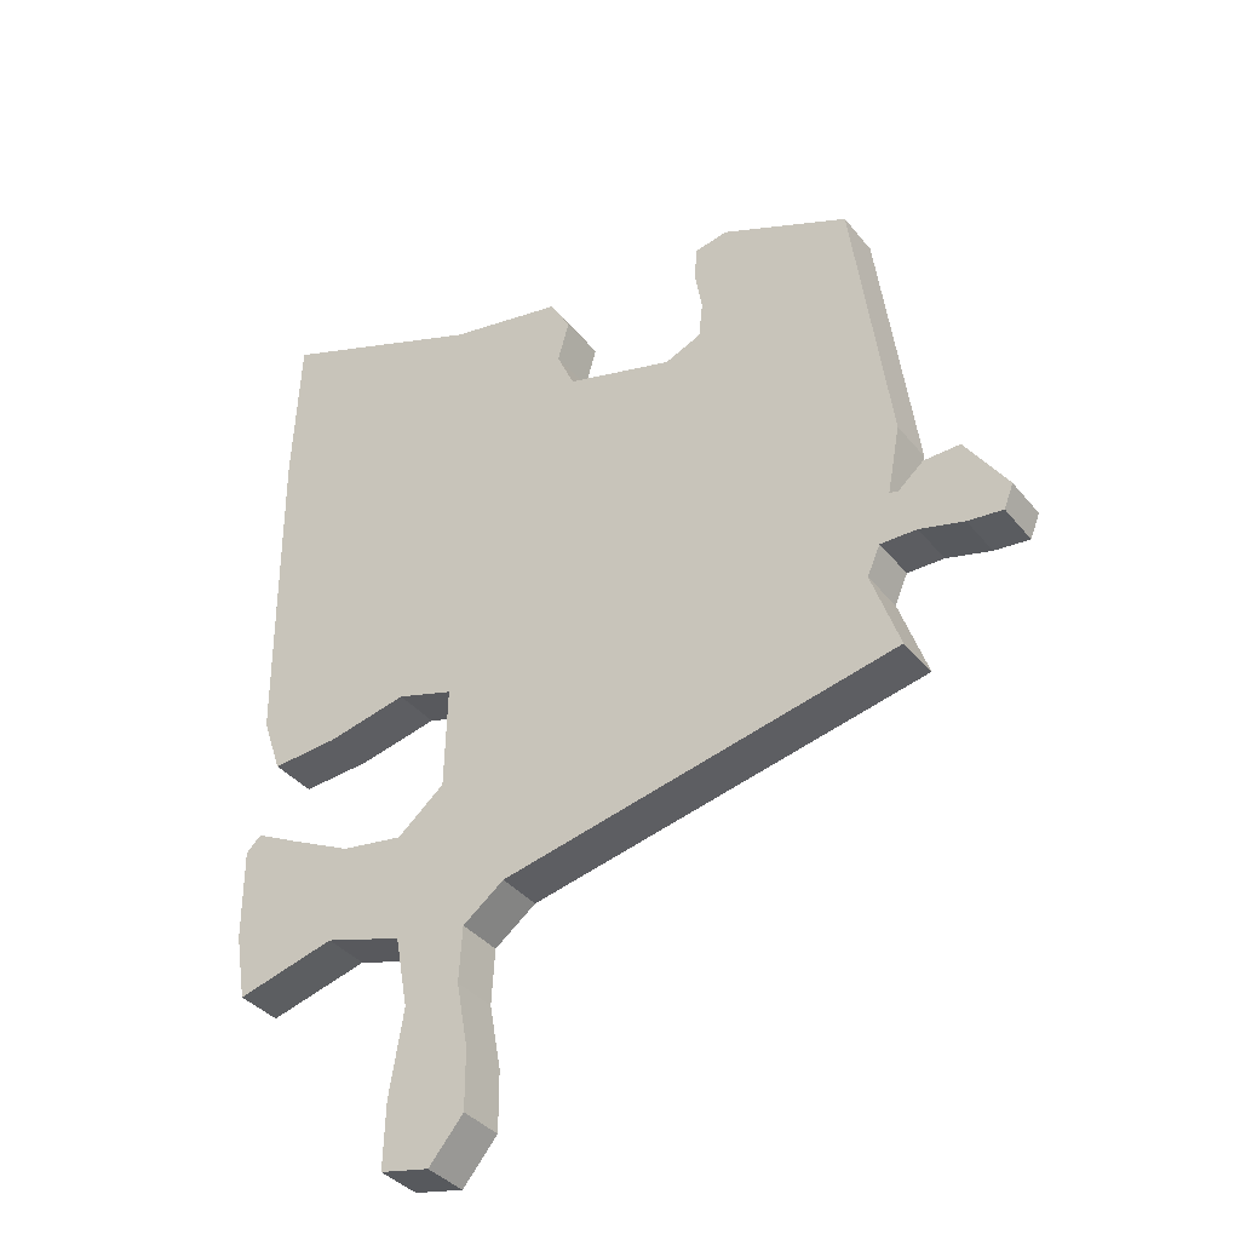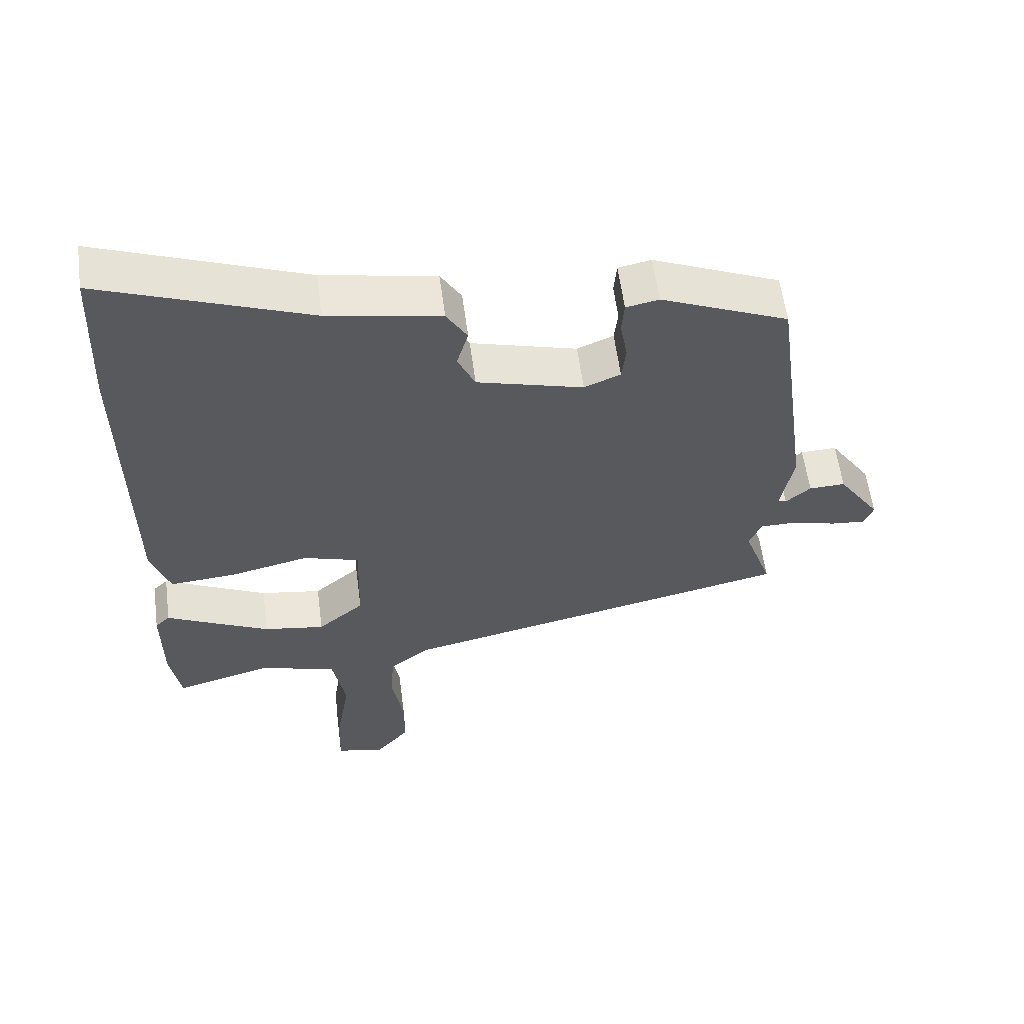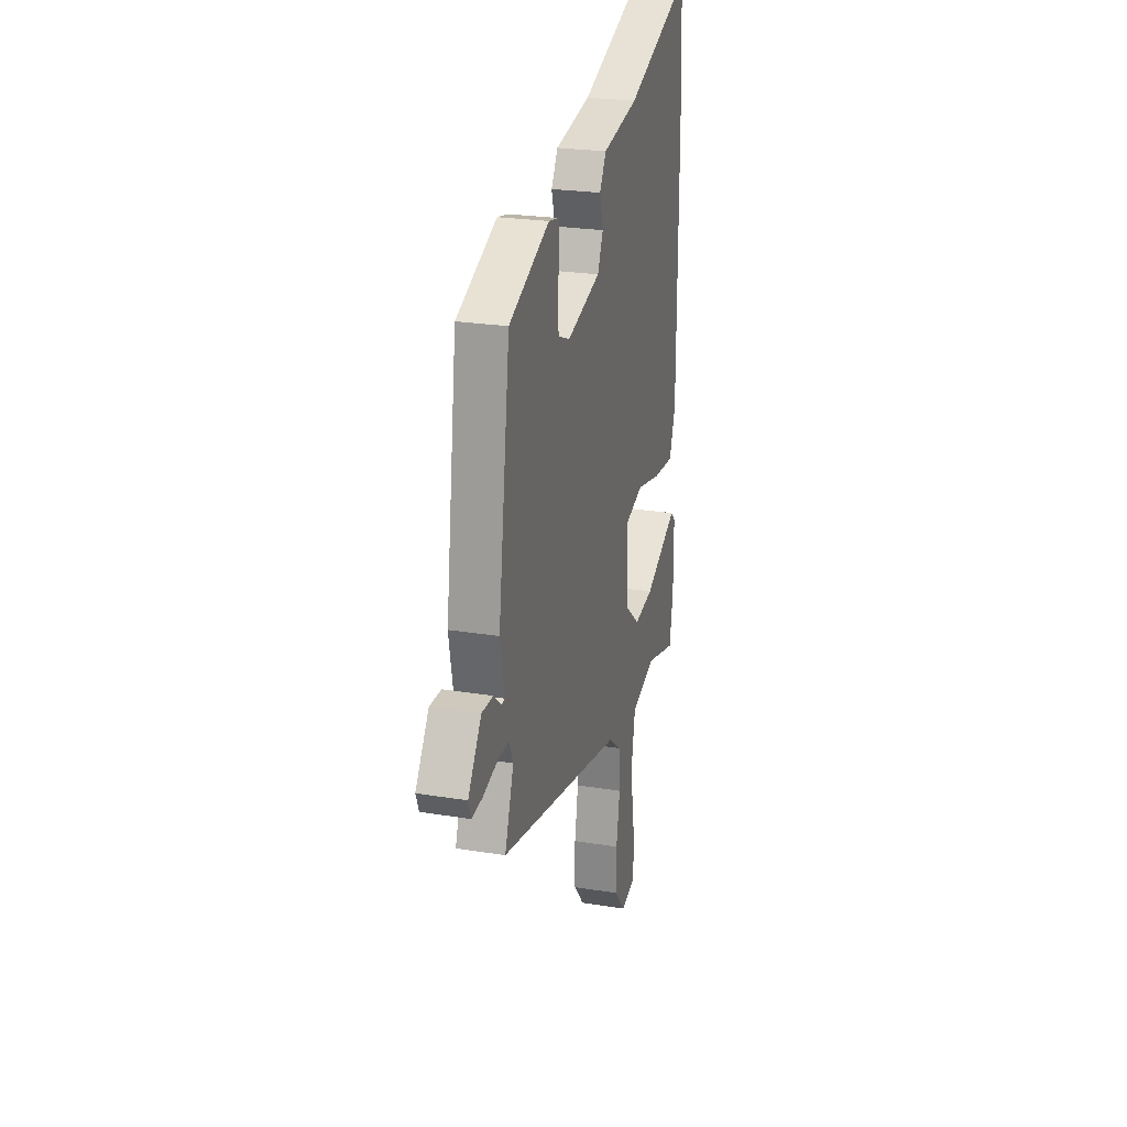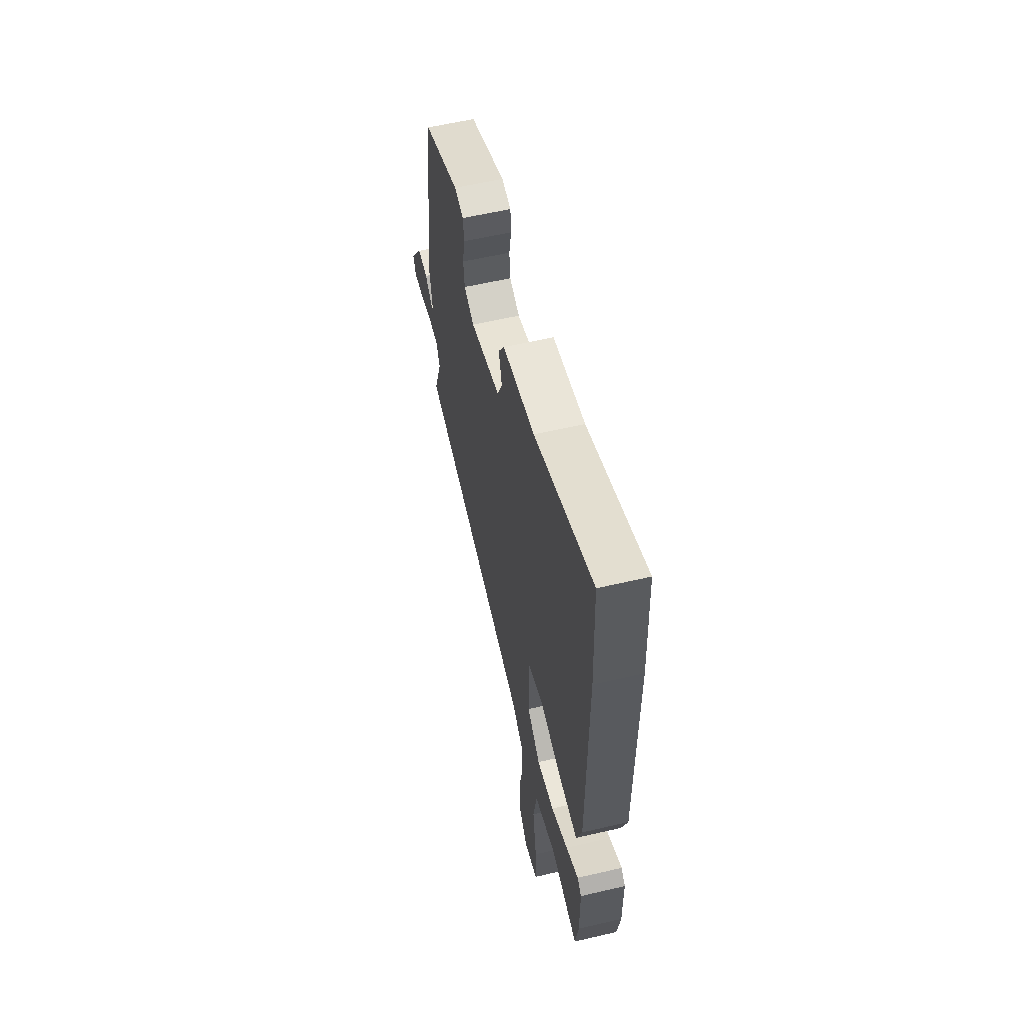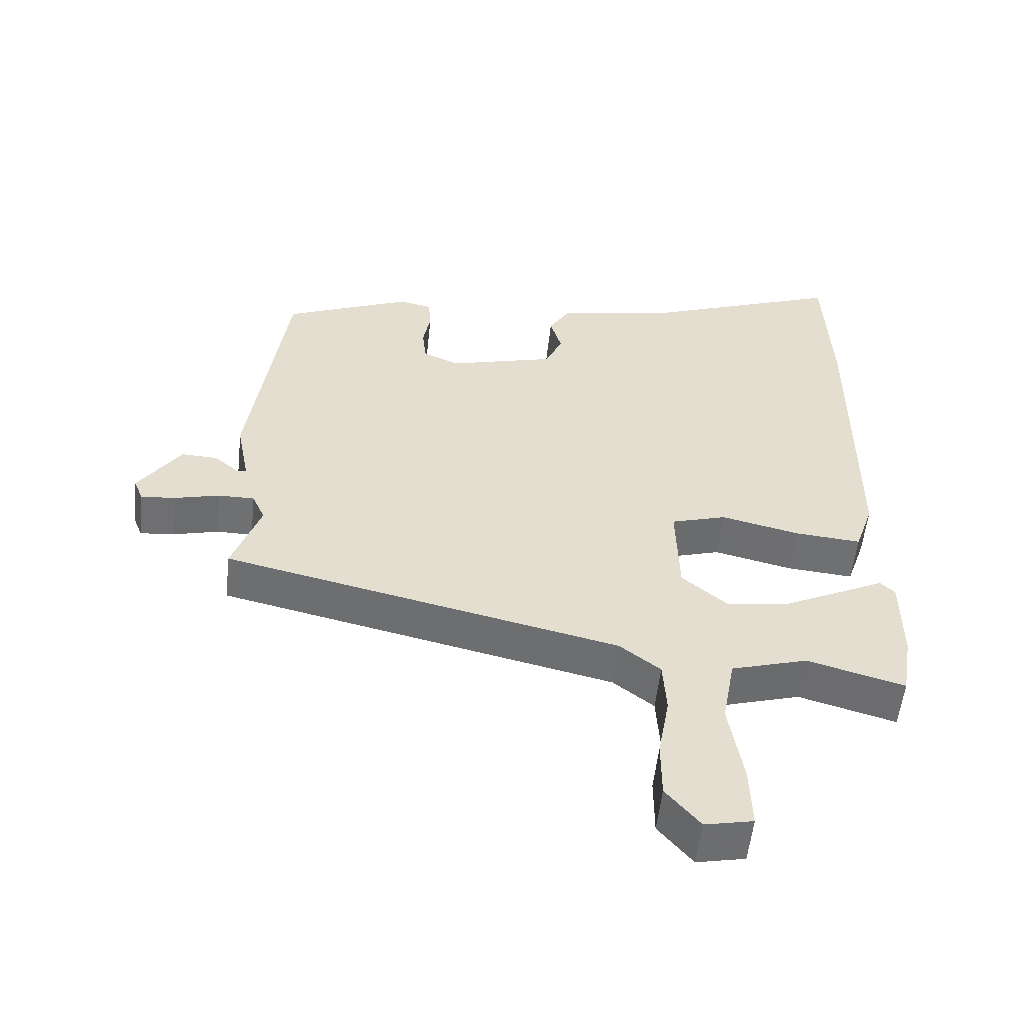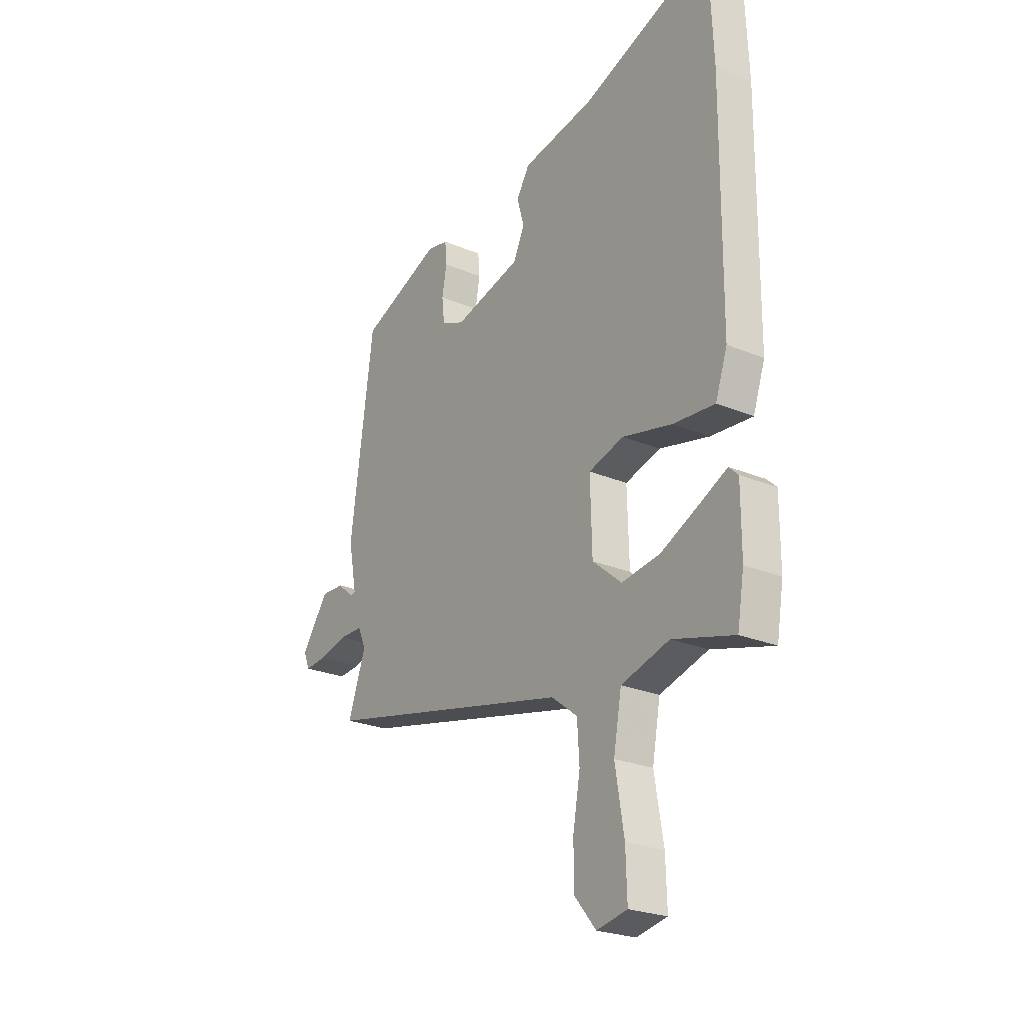
<metadata>
{"format":"obj","ext":"obj","renderer":"f3d","projection":"perspective","resolution":1024,"background":"white","views":[{"elev":-36.9,"azim":33.8,"up":"+Z"},{"elev":58.5,"azim":-7.5,"up":"+Z"},{"elev":24.4,"azim":105.0,"up":"+Z"},{"elev":58.2,"azim":-103.6,"up":"+Z"},{"elev":-54.9,"azim":173.8,"up":"+Z"},{"elev":-24.4,"azim":-124.9,"up":"+Z"}]}
</metadata>
<code>
v -0.504 0.07 0.41
v -0.494 0.07 0.642
v -0.185 0.07 0.526
v -0.016 0.07 0.495
v 0.015 0.07 0.444
v -0.002 0.07 0.385
v 0.024 0.07 0.328
v 0.183 0.07 0.285
v 0.237 0.07 0.308
v 0.243 0.07 0.362
v 0.232 0.07 0.423
v 0.236 0.07 0.471
v 0.285 0.07 0.481
v 0.475 0.07 0.401
v 0.53 0.07 -0.001
v 0.511 0.07 -0.101
v 0.524 0.07 -0.104
v 0.561 0.07 -0.072
v 0.615 0.07 -0.07
v 0.678 0.07 -0.162
v 0.664 0.07 -0.197
v 0.612 0.07 -0.192
v 0.546 0.07 -0.175
v 0.492 0.07 -0.175
v 0.473 0.07 -0.218
v 0.515 0.07 -0.337
v -0.073 0.07 -0.468
v -0.134 0.07 -0.515
v -0.139 0.07 -0.596
v -0.122 0.07 -0.691
v -0.122 0.07 -0.779
v -0.173 0.07 -0.84
v -0.245 0.07 -0.825
v -0.242 0.07 -0.73
v -0.221 0.07 -0.604
v -0.24 0.07 -0.499
v -0.354 0.07 -0.465
v -0.499 0.07 -0.505
v -0.515 0.07 -0.409
v -0.515 0.07 -0.274
v -0.493 0.07 -0.253
v -0.427 0.07 -0.286
v -0.338 0.07 -0.329
v -0.247 0.07 -0.343
v -0.178 0.07 -0.285
v -0.174 0.07 -0.136
v -0.257 0.07 -0.111
v -0.374 0.07 -0.138
v -0.473 0.07 -0.146
v -0.501 0.07 -0.064
v -0.504 0 0.41
v -0.494 0 0.642
v -0.185 0 0.526
v -0.016 0 0.495
v 0.015 0 0.444
v -0.002 0 0.385
v 0.024 0 0.328
v 0.183 0 0.285
v 0.237 0 0.308
v 0.243 0 0.362
v 0.232 0 0.423
v 0.236 0 0.471
v 0.285 0 0.481
v 0.475 0 0.401
v 0.53 0 -0.001
v 0.511 0 -0.101
v 0.524 0 -0.104
v 0.561 0 -0.072
v 0.615 0 -0.07
v 0.678 0 -0.162
v 0.664 0 -0.197
v 0.612 0 -0.192
v 0.546 0 -0.175
v 0.492 0 -0.175
v 0.473 0 -0.218
v 0.515 0 -0.337
v -0.073 0 -0.468
v -0.134 0 -0.515
v -0.139 0 -0.596
v -0.122 0 -0.691
v -0.122 0 -0.779
v -0.173 0 -0.84
v -0.245 0 -0.825
v -0.242 0 -0.73
v -0.221 0 -0.604
v -0.24 0 -0.499
v -0.354 0 -0.465
v -0.499 0 -0.505
v -0.515 0 -0.409
v -0.515 0 -0.274
v -0.493 0 -0.253
v -0.427 0 -0.286
v -0.338 0 -0.329
v -0.247 0 -0.343
v -0.178 0 -0.285
v -0.174 0 -0.136
v -0.257 0 -0.111
v -0.374 0 -0.138
v -0.473 0 -0.146
v -0.501 0 -0.064
f 47 48 49 50
f 47 50 1 2
f 46 47 2 3
f 39 40 41 42
f 37 38 39 42
f 36 37 42 43
f 32 33 34 35
f 32 35 36
f 29 30 31 32
f 28 29 32 36
f 27 28 36 43
f 25 26 27
f 24 25 27
f 20 21 22 23
f 20 23 24
f 17 18 19 20
f 16 17 20 24
f 10 11 12 13
f 9 10 13 14
f 8 9 14 15
f 3 4 5 6
f 46 3 6 7
f 45 46 7 8
f 27 43 44
f 27 44 45
f 16 24 27 45
f 8 15 16 45
f 100 99 98 97
f 52 51 100 97
f 53 52 97 96
f 92 91 90 89
f 92 89 88 87
f 93 92 87 86
f 85 84 83 82
f 86 85 82
f 82 81 80 79
f 86 82 79 78
f 93 86 78 77
f 77 76 75
f 77 75 74
f 73 72 71 70
f 74 73 70
f 70 69 68 67
f 74 70 67 66
f 63 62 61 60
f 64 63 60 59
f 65 64 59 58
f 56 55 54 53
f 57 56 53 96
f 58 57 96 95
f 94 93 77
f 95 94 77
f 95 77 74 66
f 95 66 65 58
f 1 51 52 2
f 2 52 53 3
f 3 53 54 4
f 4 54 55 5
f 5 55 56 6
f 6 56 57 7
f 7 57 58 8
f 8 58 59 9
f 9 59 60 10
f 10 60 61 11
f 11 61 62 12
f 12 62 63 13
f 13 63 64 14
f 14 64 65 15
f 15 65 66 16
f 16 66 67 17
f 17 67 68 18
f 18 68 69 19
f 19 69 70 20
f 20 70 71 21
f 21 71 72 22
f 22 72 73 23
f 23 73 74 24
f 24 74 75 25
f 25 75 76 26
f 26 76 77 27
f 27 77 78 28
f 28 78 79 29
f 29 79 80 30
f 30 80 81 31
f 31 81 82 32
f 32 82 83 33
f 33 83 84 34
f 34 84 85 35
f 35 85 86 36
f 36 86 87 37
f 37 87 88 38
f 38 88 89 39
f 39 89 90 40
f 40 90 91 41
f 41 91 92 42
f 42 92 93 43
f 43 93 94 44
f 44 94 95 45
f 45 95 96 46
f 46 96 97 47
f 47 97 98 48
f 48 98 99 49
f 49 99 100 50
f 50 100 51 1

</code>
